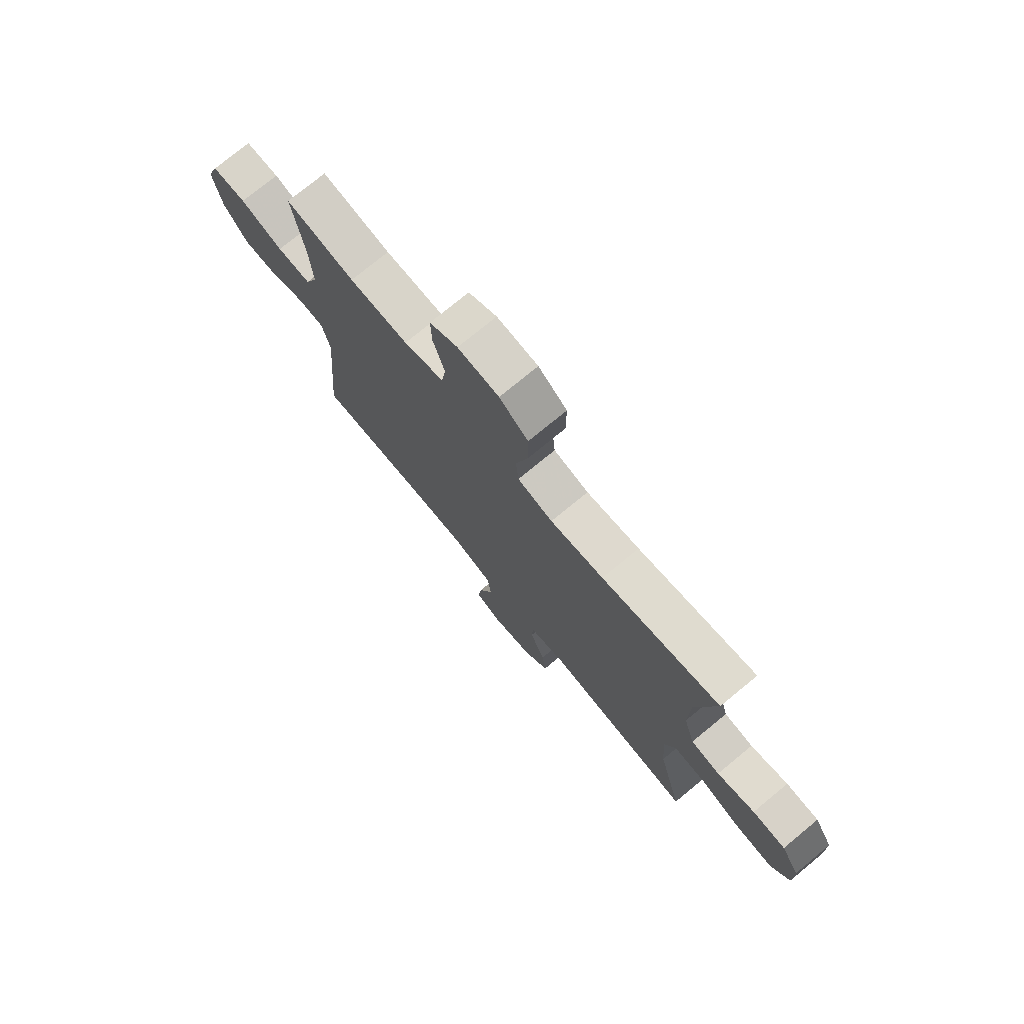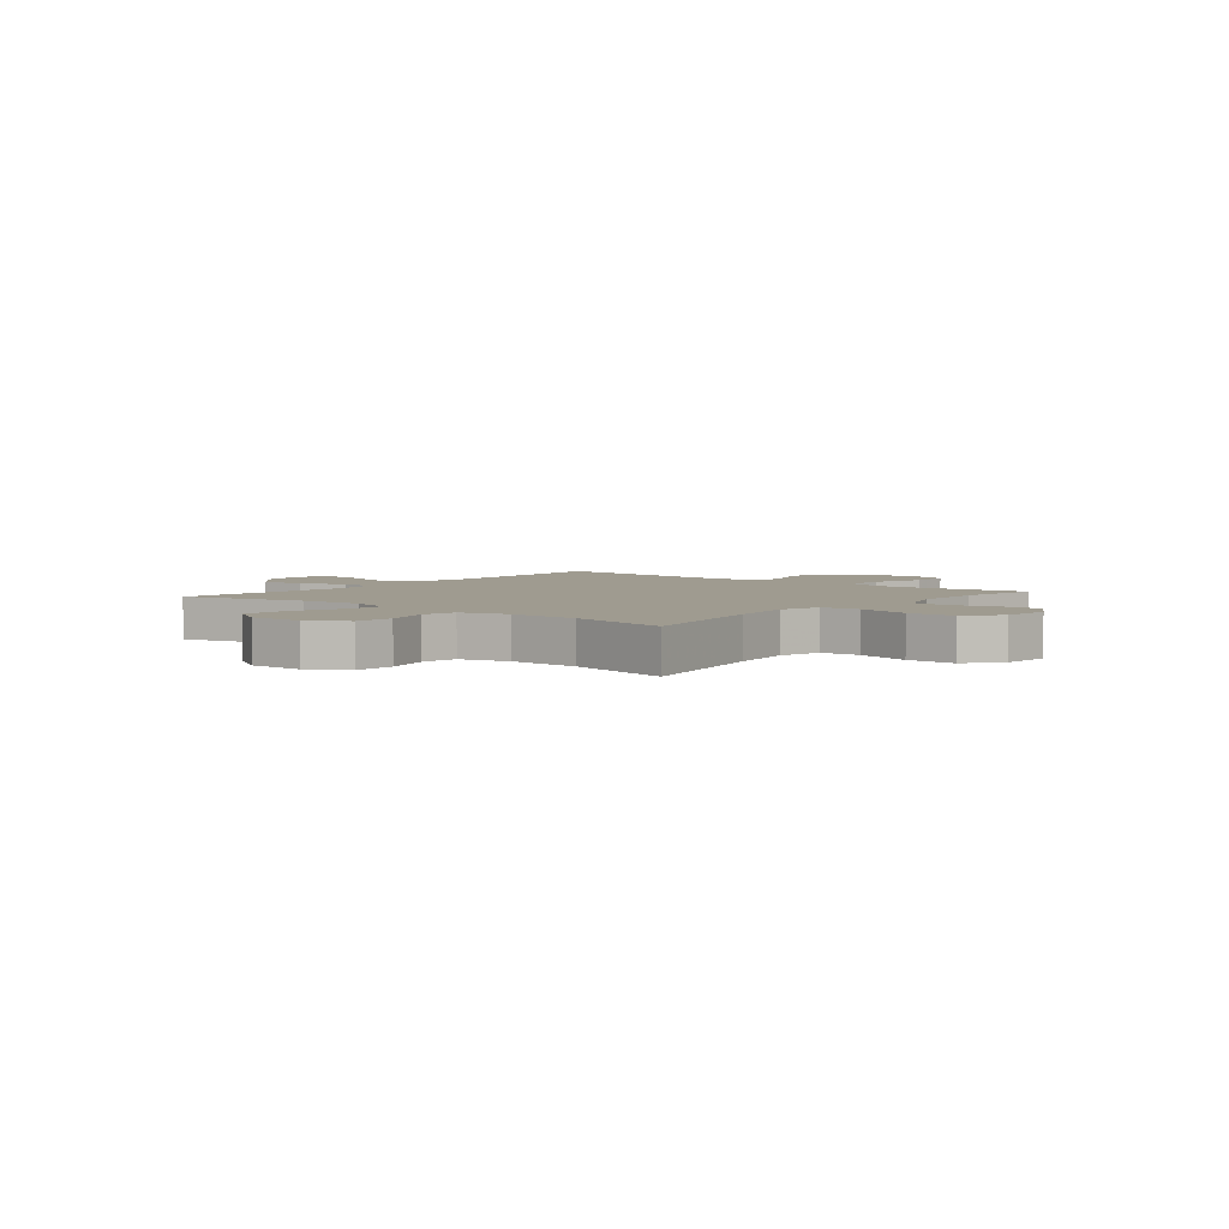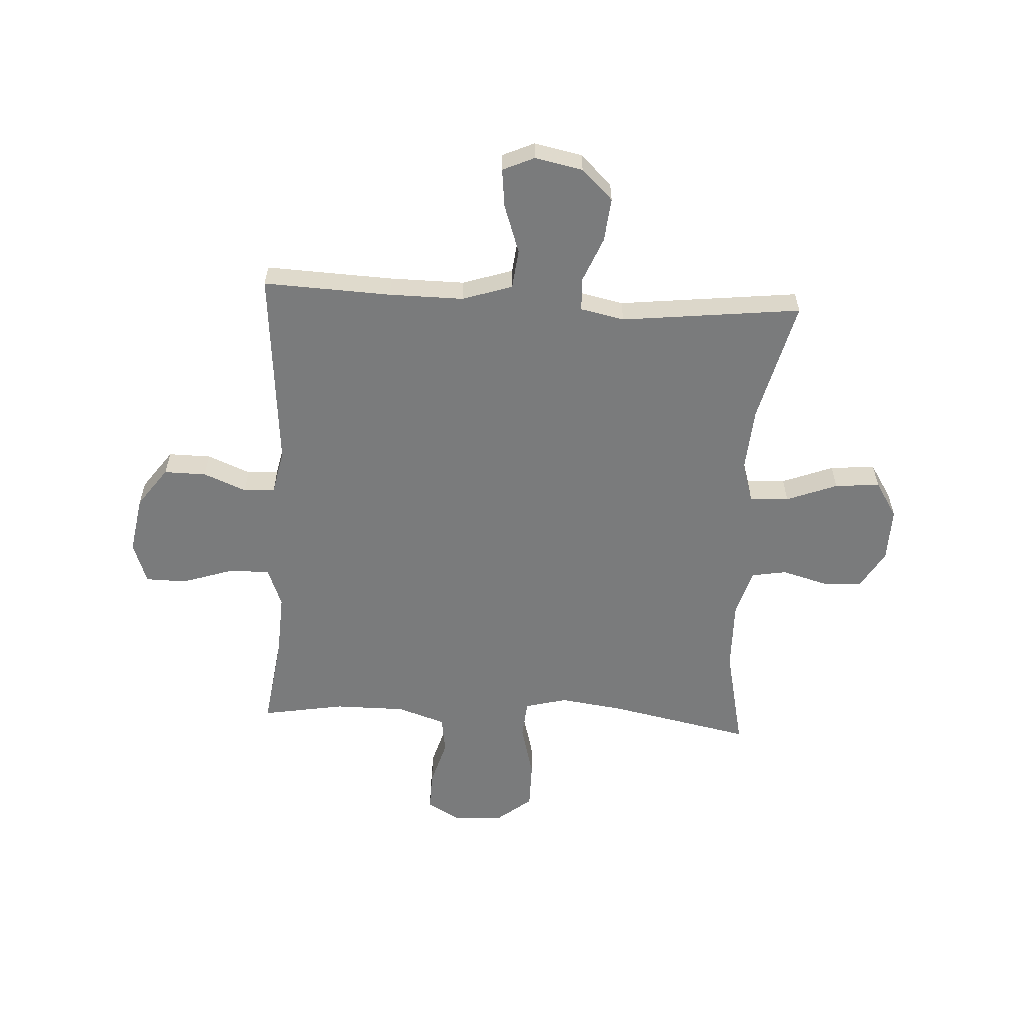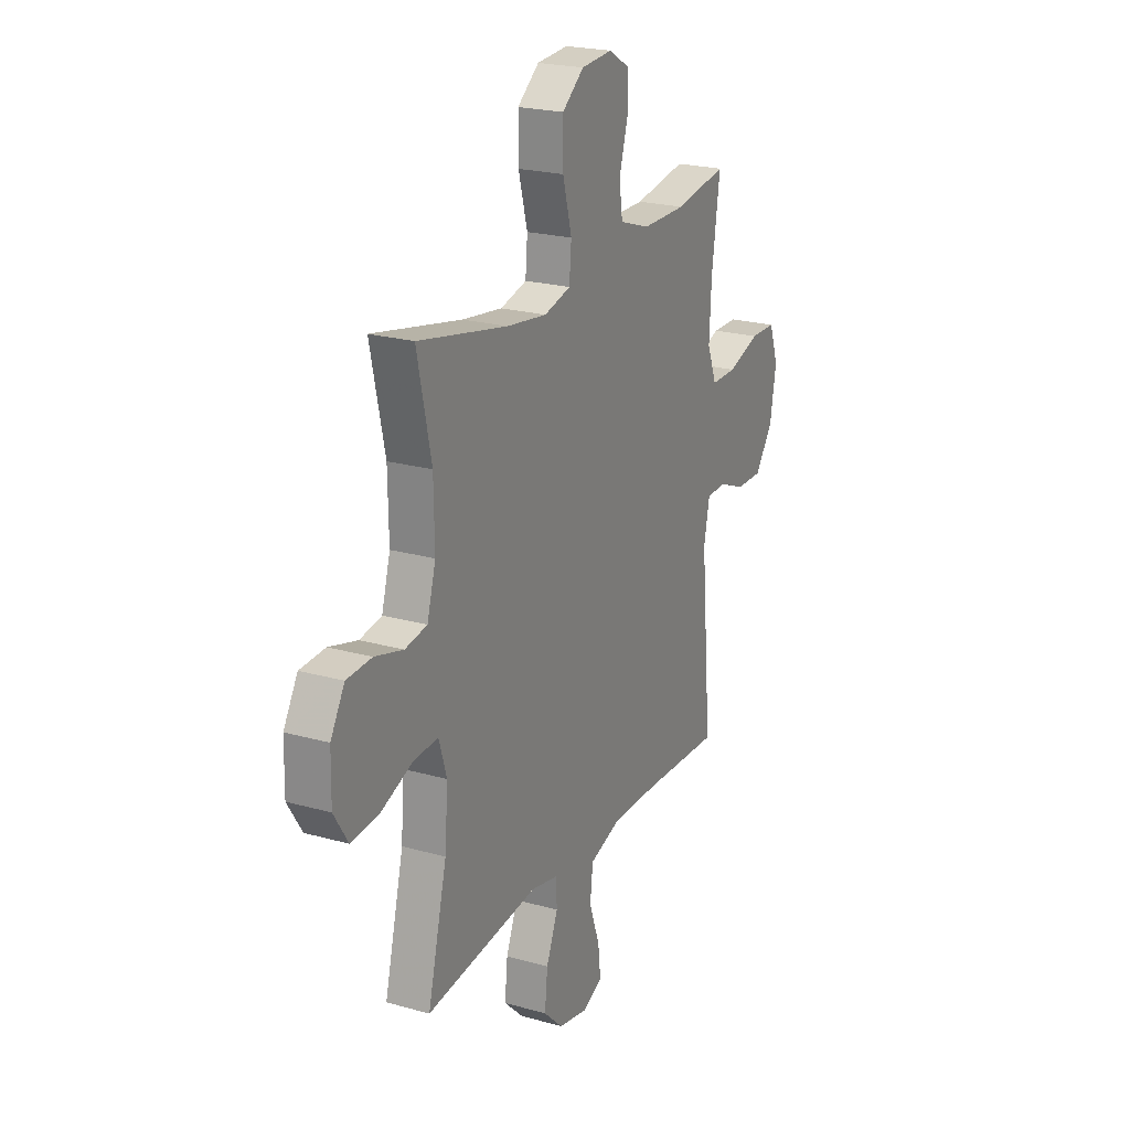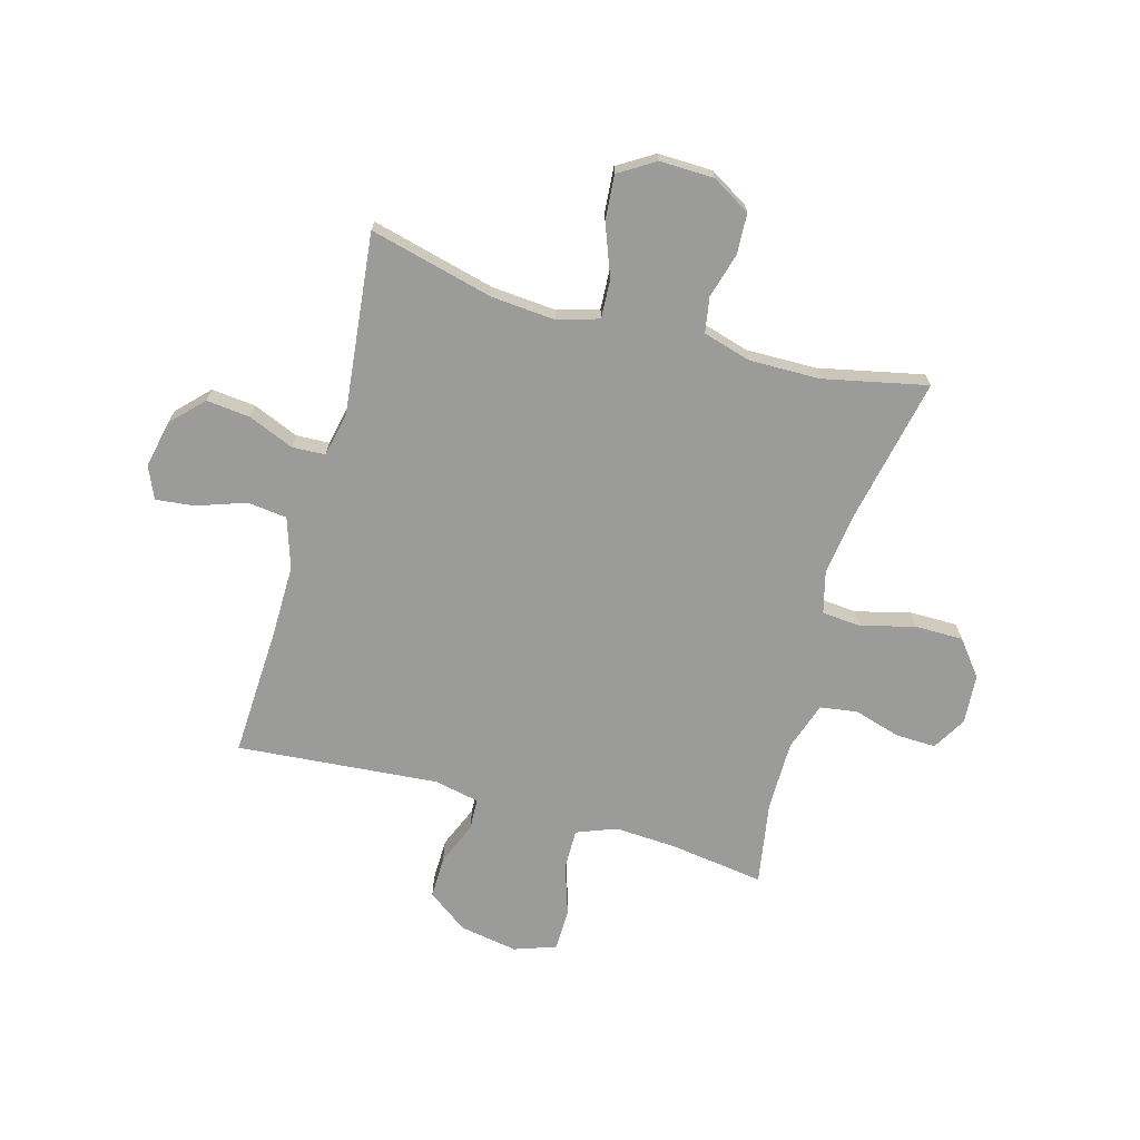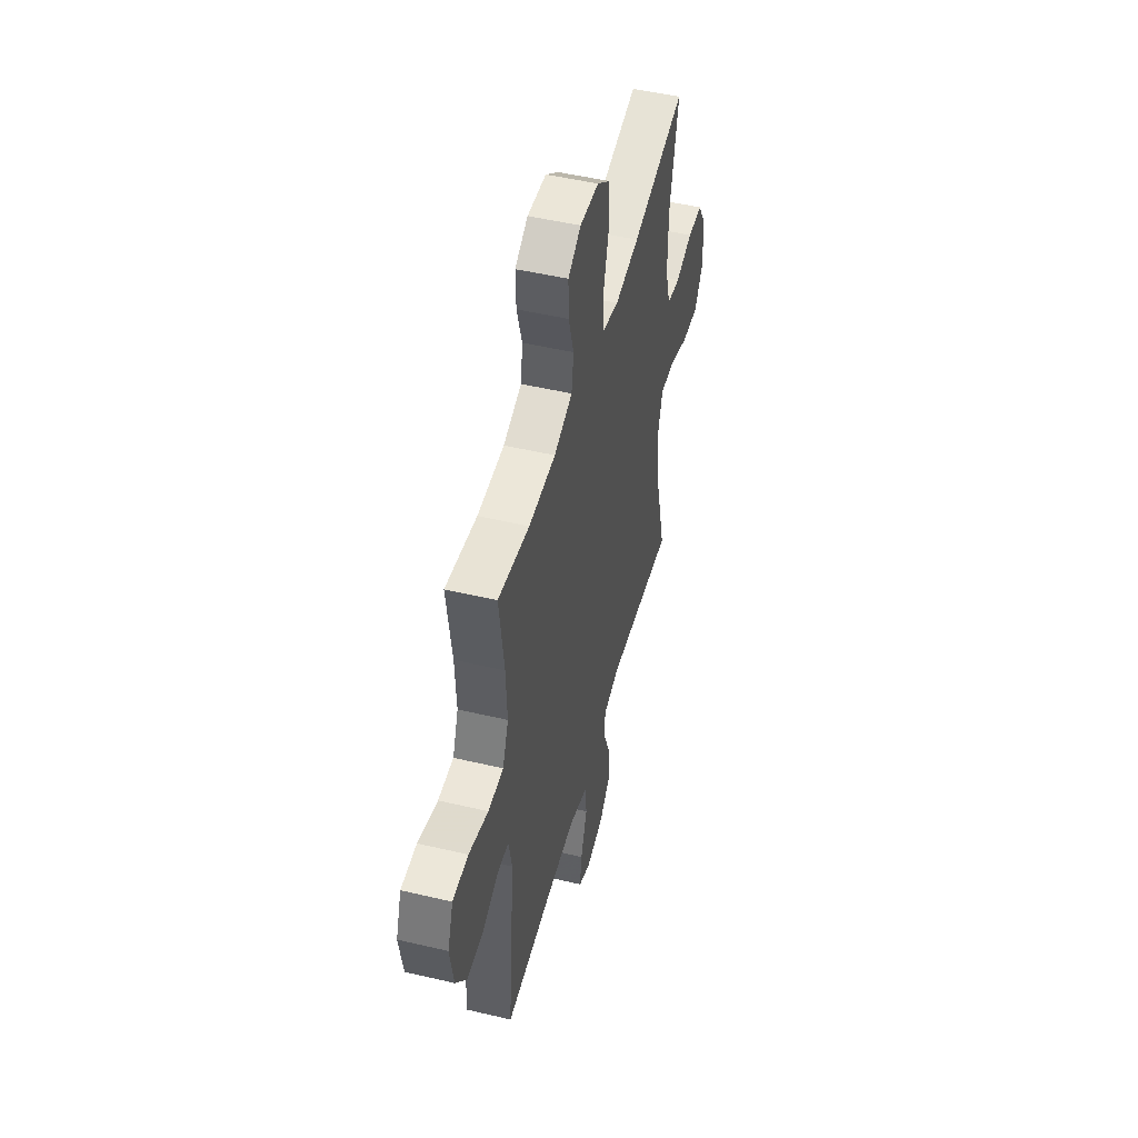
<metadata>
{"format":"obj","ext":"obj","renderer":"f3d","projection":"perspective","resolution":1024,"background":"white","views":[{"elev":75.6,"azim":-129.5,"up":"+Z"},{"elev":4.1,"azim":-50.5,"up":"+Y"},{"elev":-58.3,"azim":176.8,"up":"+Y"},{"elev":22.3,"azim":-64.0,"up":"+Z"},{"elev":-69.6,"azim":-105.8,"up":"+Y"},{"elev":49.6,"azim":104.6,"up":"+Z"}]}
</metadata>
<code>
v 0.5 0.07 -0.5
v 0.267 0.07 -0.49
v 0.131 0.07 -0.489
v 0.04 0.07 -0.519
v 0.032 0.07 -0.591
v 0.063 0.07 -0.68
v 0.071 0.07 -0.75
v 0.013 0.07 -0.776
v -0.074 0.07 -0.758
v -0.131 0.07 -0.703
v -0.123 0.07 -0.623
v -0.089 0.07 -0.54
v -0.092 0.07 -0.48
v -0.172 0.07 -0.463
v -0.5 0.07 -0.5
v -0.444 0.07 -0.275
v -0.435 0.07 -0.157
v -0.458 0.07 -0.083
v -0.529 0.07 -0.087
v -0.622 0.07 -0.123
v -0.704 0.07 -0.13
v -0.745 0.07 -0.065
v -0.743 0.07 0.034
v -0.702 0.07 0.104
v -0.629 0.07 0.108
v -0.546 0.07 0.085
v -0.482 0.07 0.096
v -0.457 0.07 0.183
v -0.459 0.07 0.311
v -0.5 0.07 0.5
v -0.24 0.07 0.447
v -0.123 0.07 0.431
v -0.046 0.07 0.451
v -0.04 0.07 0.522
v -0.066 0.07 0.62
v -0.066 0.07 0.708
v -0.003 0.07 0.758
v 0.087 0.07 0.765
v 0.149 0.07 0.729
v 0.147 0.07 0.656
v 0.122 0.07 0.571
v 0.132 0.07 0.503
v 0.22 0.07 0.474
v 0.349 0.07 0.474
v 0.5 0.07 0.5
v 0.476 0.07 0.329
v 0.47 0.07 0.215
v 0.498 0.07 0.143
v 0.572 0.07 0.144
v 0.666 0.07 0.175
v 0.741 0.07 0.174
v 0.768 0.07 0.098
v 0.75 0.07 -0.008
v 0.697 0.07 -0.081
v 0.62 0.07 -0.08
v 0.542 0.07 -0.048
v 0.485 0.07 -0.051
v 0.468 0.07 -0.133
v 0.5 0 -0.5
v 0.267 0 -0.49
v 0.131 0 -0.489
v 0.04 0 -0.519
v 0.032 0 -0.591
v 0.063 0 -0.68
v 0.071 0 -0.75
v 0.013 0 -0.776
v -0.074 0 -0.758
v -0.131 0 -0.703
v -0.123 0 -0.623
v -0.089 0 -0.54
v -0.092 0 -0.48
v -0.172 0 -0.463
v -0.5 0 -0.5
v -0.444 0 -0.275
v -0.435 0 -0.157
v -0.458 0 -0.083
v -0.529 0 -0.087
v -0.622 0 -0.123
v -0.704 0 -0.13
v -0.745 0 -0.065
v -0.743 0 0.034
v -0.702 0 0.104
v -0.629 0 0.108
v -0.546 0 0.085
v -0.482 0 0.096
v -0.457 0 0.183
v -0.459 0 0.311
v -0.5 0 0.5
v -0.24 0 0.447
v -0.123 0 0.431
v -0.046 0 0.451
v -0.04 0 0.522
v -0.066 0 0.62
v -0.066 0 0.708
v -0.003 0 0.758
v 0.087 0 0.765
v 0.149 0 0.729
v 0.147 0 0.656
v 0.122 0 0.571
v 0.132 0 0.503
v 0.22 0 0.474
v 0.349 0 0.474
v 0.5 0 0.5
v 0.476 0 0.329
v 0.47 0 0.215
v 0.498 0 0.143
v 0.572 0 0.144
v 0.666 0 0.175
v 0.741 0 0.174
v 0.768 0 0.098
v 0.75 0 -0.008
v 0.697 0 -0.081
v 0.62 0 -0.08
v 0.542 0 -0.048
v 0.485 0 -0.051
v 0.468 0 -0.133
f 54 55 56
f 53 54 56
f 52 53 56
f 51 52 56
f 50 51 56
f 49 50 56
f 48 49 56 57
f 47 48 57 58
f 44 45 46
f 43 44 46 47
f 42 43 47 58
f 39 40 41
f 38 39 41
f 37 38 41
f 36 37 41
f 35 36 41
f 34 35 41
f 33 34 41 42
f 29 30 31
f 28 29 31 32
f 27 28 32 33
f 24 25 26
f 23 24 26
f 22 23 26
f 21 22 26
f 20 21 26
f 19 20 26
f 18 19 26 27
f 58 1 2
f 42 58 2
f 33 42 2
f 27 33 2
f 18 27 2
f 17 18 2
f 10 11 12
f 9 10 12
f 8 9 12
f 7 8 12
f 6 7 12
f 5 6 12
f 4 5 12 13
f 3 4 13
f 3 13 14
f 2 3 14
f 17 2 14
f 16 17 14
f 14 15 16
f 114 113 112
f 114 112 111
f 114 111 110
f 114 110 109
f 114 109 108
f 114 108 107
f 115 114 107 106
f 116 115 106 105
f 104 103 102
f 105 104 102 101
f 116 105 101 100
f 99 98 97
f 99 97 96
f 99 96 95
f 99 95 94
f 99 94 93
f 99 93 92
f 100 99 92 91
f 89 88 87
f 90 89 87 86
f 91 90 86 85
f 84 83 82
f 84 82 81
f 84 81 80
f 84 80 79
f 84 79 78
f 84 78 77
f 85 84 77 76
f 60 59 116
f 60 116 100
f 60 100 91
f 60 91 85
f 60 85 76
f 60 76 75
f 70 69 68
f 70 68 67
f 70 67 66
f 70 66 65
f 70 65 64
f 70 64 63
f 71 70 63 62
f 71 62 61
f 72 71 61
f 72 61 60
f 72 60 75
f 72 75 74
f 74 73 72
f 1 59 60 2
f 2 60 61 3
f 3 61 62 4
f 4 62 63 5
f 5 63 64 6
f 6 64 65 7
f 7 65 66 8
f 8 66 67 9
f 9 67 68 10
f 10 68 69 11
f 11 69 70 12
f 12 70 71 13
f 13 71 72 14
f 14 72 73 15
f 15 73 74 16
f 16 74 75 17
f 17 75 76 18
f 18 76 77 19
f 19 77 78 20
f 20 78 79 21
f 21 79 80 22
f 22 80 81 23
f 23 81 82 24
f 24 82 83 25
f 25 83 84 26
f 26 84 85 27
f 27 85 86 28
f 28 86 87 29
f 29 87 88 30
f 30 88 89 31
f 31 89 90 32
f 32 90 91 33
f 33 91 92 34
f 34 92 93 35
f 35 93 94 36
f 36 94 95 37
f 37 95 96 38
f 38 96 97 39
f 39 97 98 40
f 40 98 99 41
f 41 99 100 42
f 42 100 101 43
f 43 101 102 44
f 44 102 103 45
f 45 103 104 46
f 46 104 105 47
f 47 105 106 48
f 48 106 107 49
f 49 107 108 50
f 50 108 109 51
f 51 109 110 52
f 52 110 111 53
f 53 111 112 54
f 54 112 113 55
f 55 113 114 56
f 56 114 115 57
f 57 115 116 58
f 58 116 59 1

</code>
